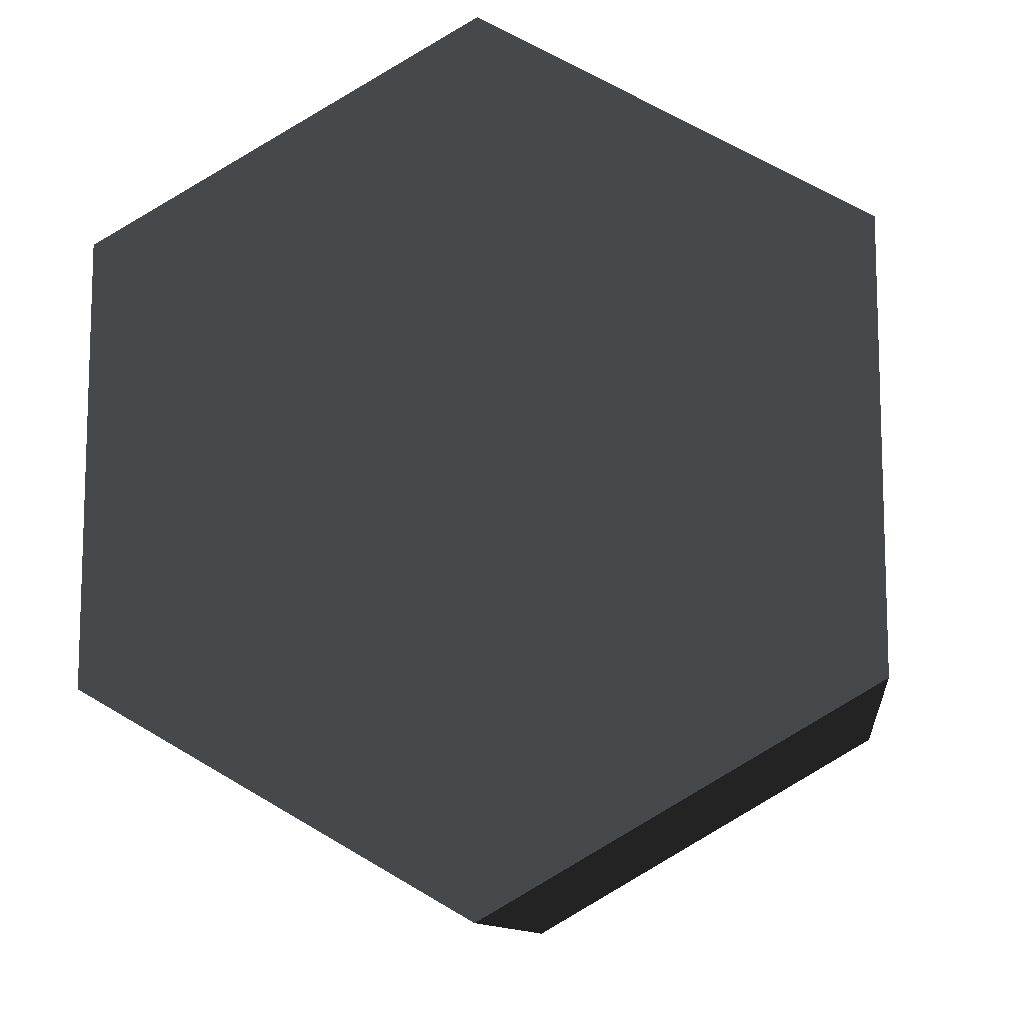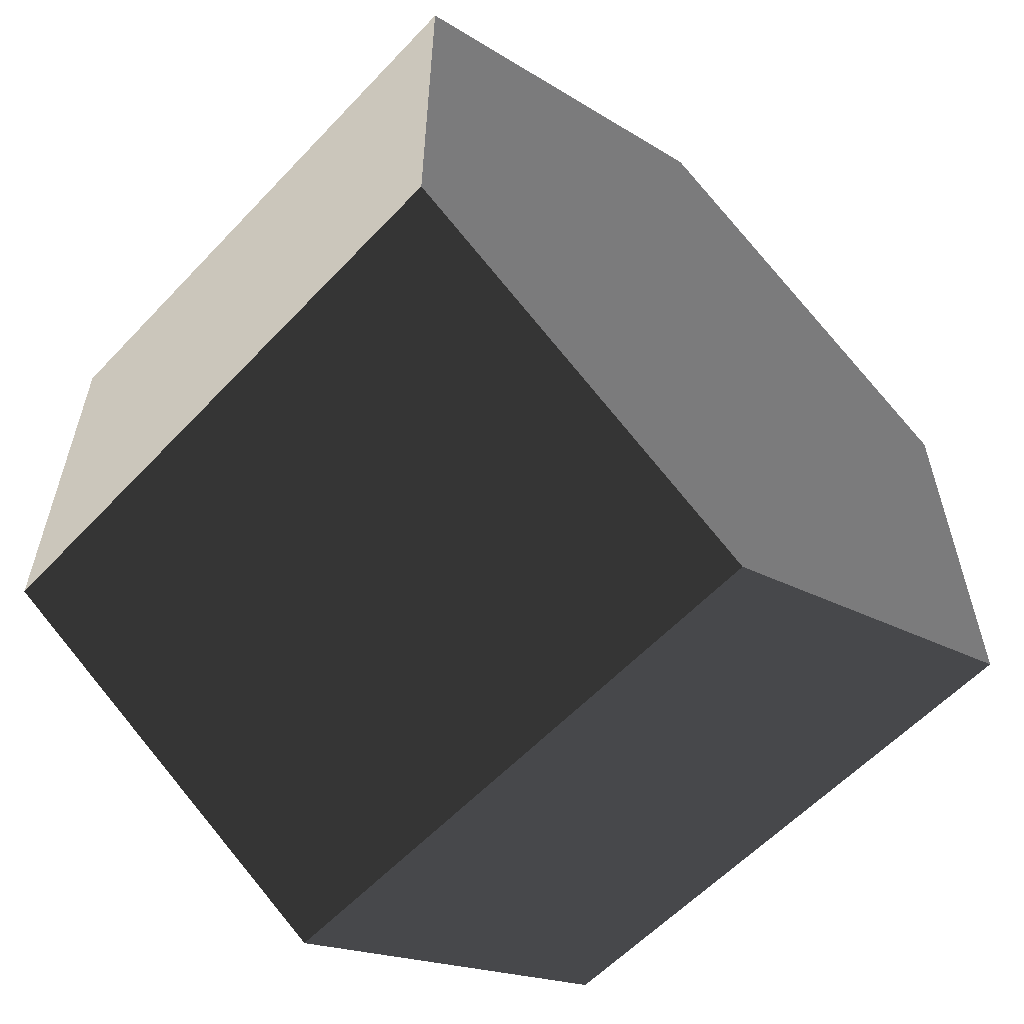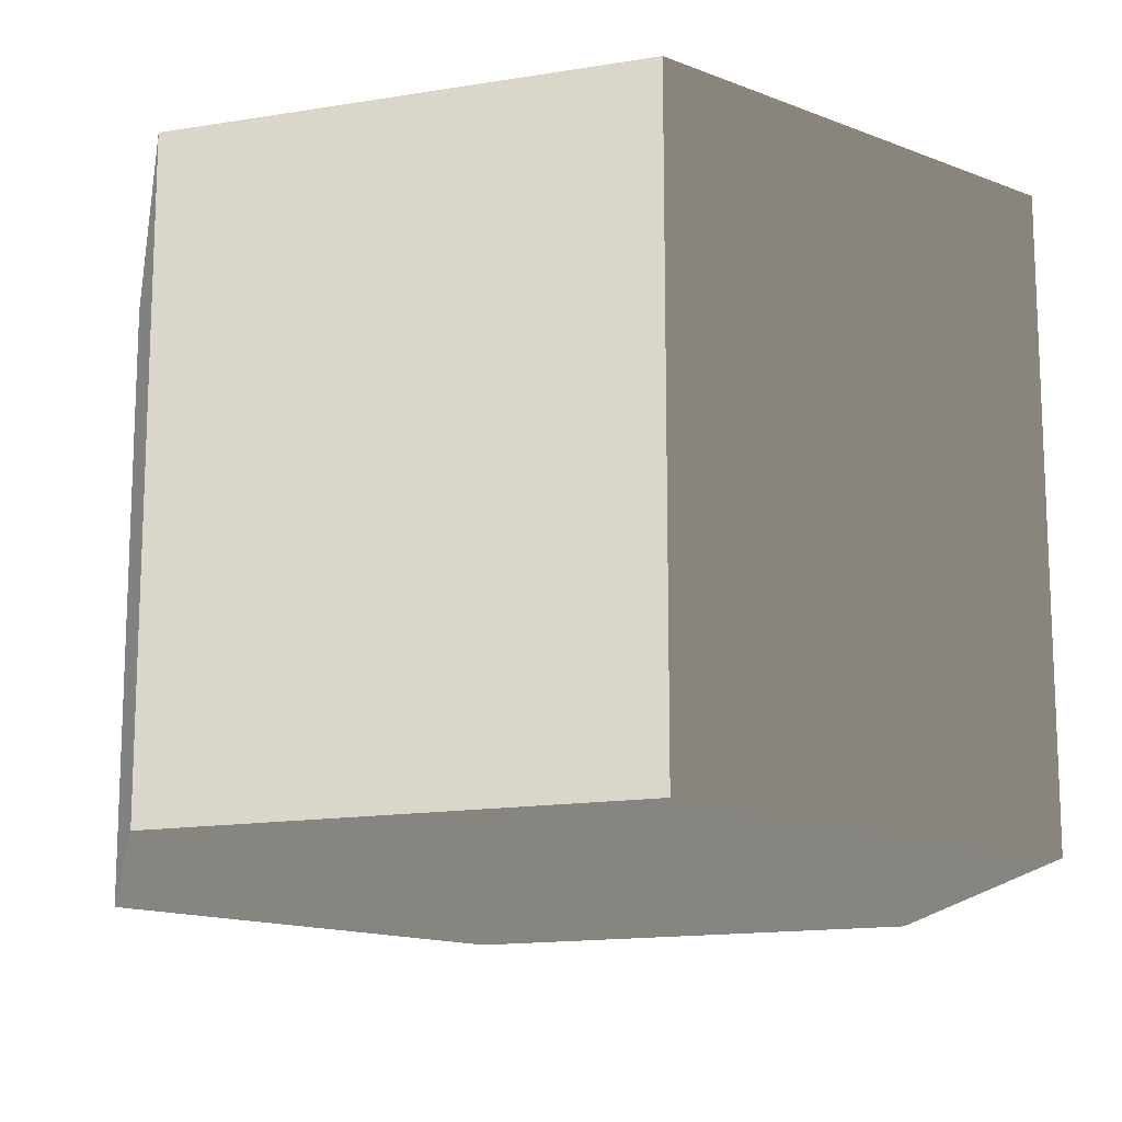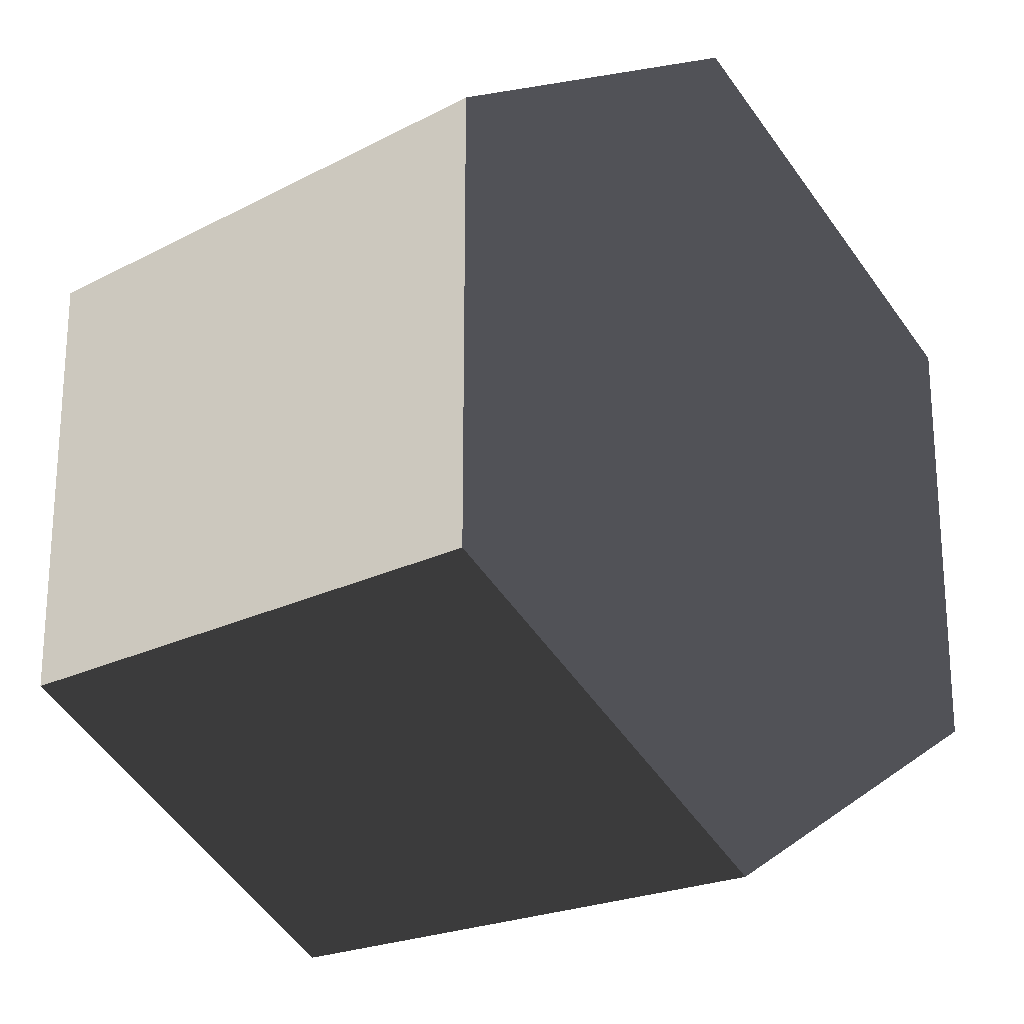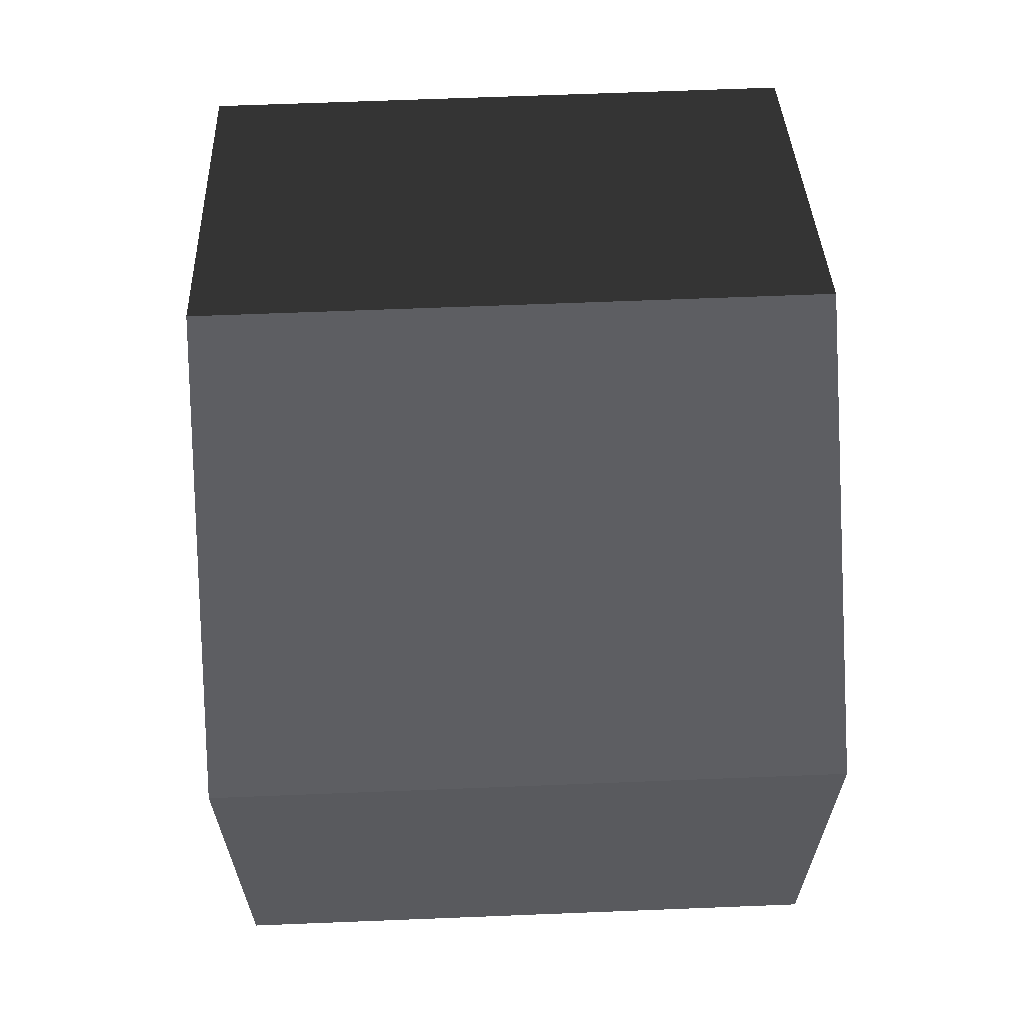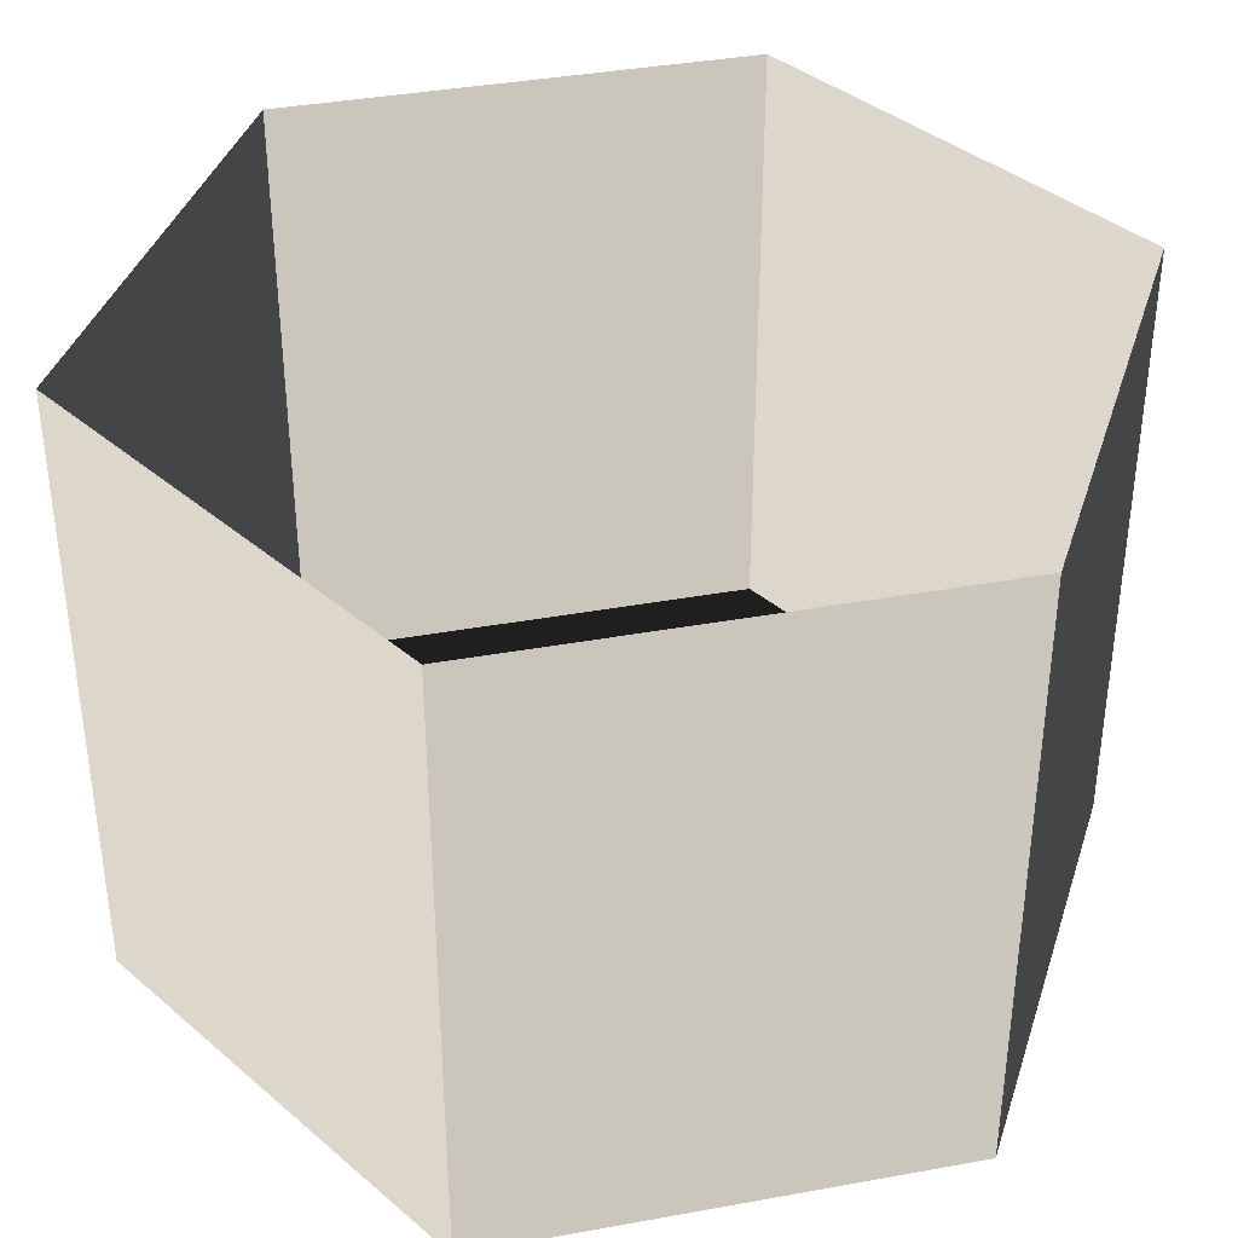
<metadata>
{"format":"obj","ext":"obj","renderer":"f3d","projection":"perspective","resolution":1024,"background":"white","views":[{"elev":-11.1,"azim":-173.3,"up":"+Y"},{"elev":-58.4,"azim":137.2,"up":"+Y"},{"elev":-14.9,"azim":-70.4,"up":"+Z"},{"elev":-21.4,"azim":132.6,"up":"+Y"},{"elev":64.9,"azim":-92.3,"up":"+Y"},{"elev":38.2,"azim":17.0,"up":"+Z"}]}
</metadata>
<code>
v -0.0001593 12 -12
v 10.39 6 -12
v 10.39 6 3.994
v -0.0001602 12 3.994
v 10.39 6 -12
v 10.39 -6 -12
v 10.39 -6 3.994
v 10.39 6 3.994
v 10.39 -6 -12
v -8.73e-06 -12 -12
v -9.64e-06 -12 3.994
v 10.39 -6 3.994
v -8.73e-06 -12 -12
v -10.39 -6 -12
v -10.39 -6 3.994
v -9.64e-06 -12 3.994
v -10.39 -6 -12
v -10.39 6 -12
v -10.39 6 3.994
v -10.39 -6 3.994
v -10.39 6 -12
v -0.0001593 12 -12
v -0.0001602 12 3.994
v -10.39 6 3.994
v -8.73e-06 -12 -12
v 10.39 -6 -12
v 10.39 6 -12
v -0.0001593 12 -12
v -10.39 -6 -12
v -10.39 6 -12
g Cylinder_018_2308_135
f 1 3 2
f 1 4 3
f 5 7 6
f 5 8 7
f 9 11 10
f 9 12 11
f 13 15 14
f 13 16 15
f 17 19 18
f 17 20 19
f 21 23 22
f 21 24 23
f 25 27 26
f 27 25 28
f 28 25 29
f 28 29 30

</code>
